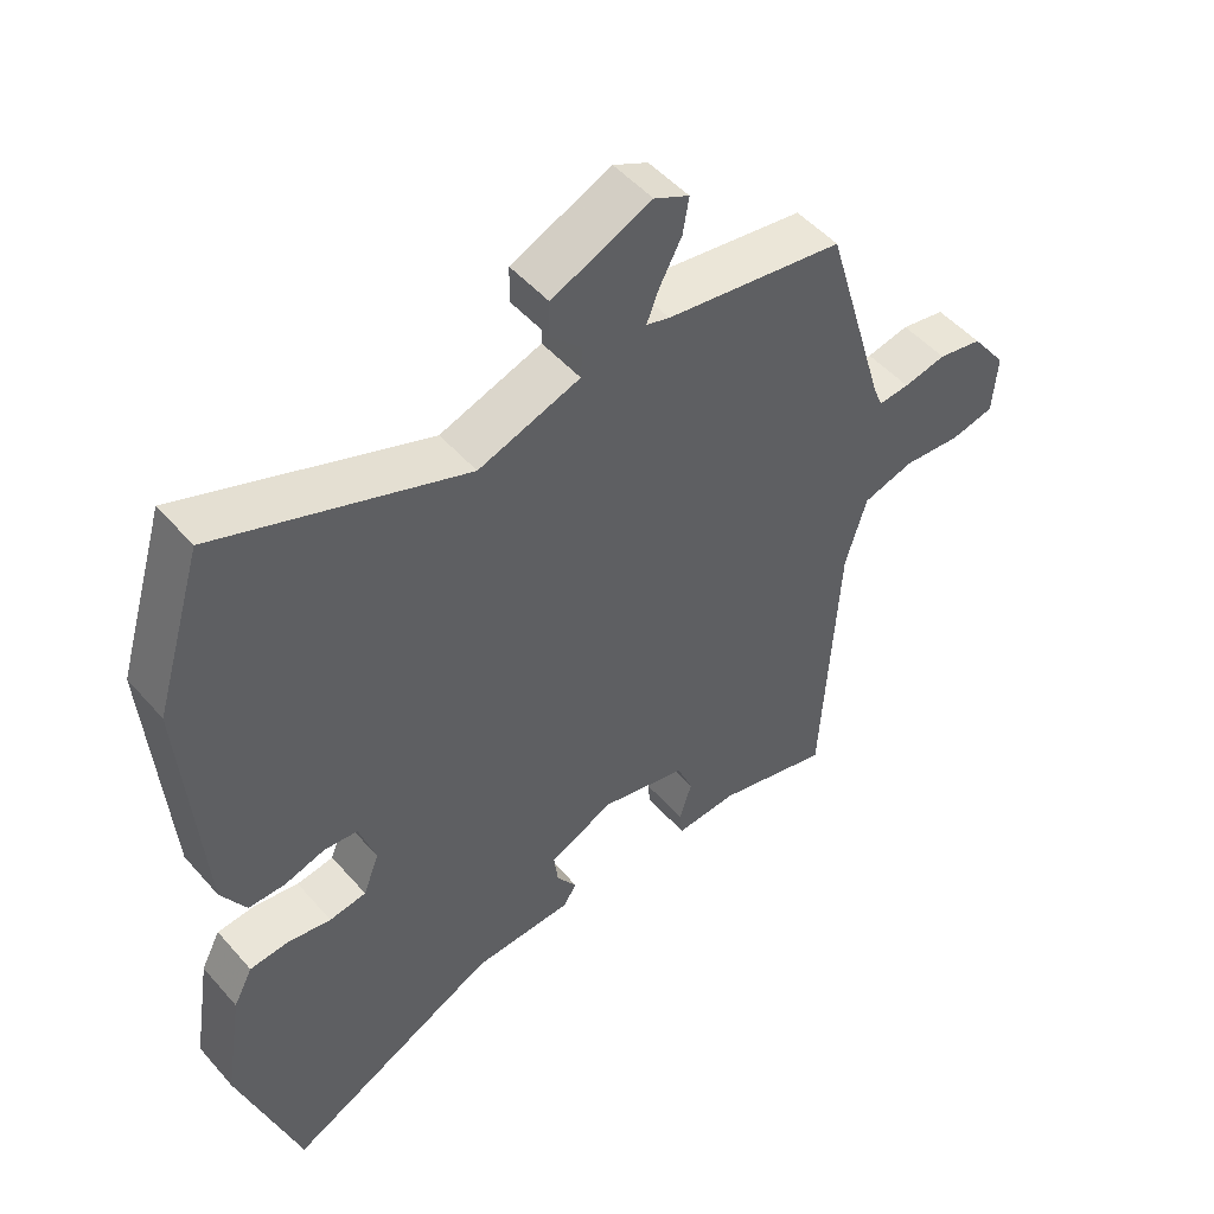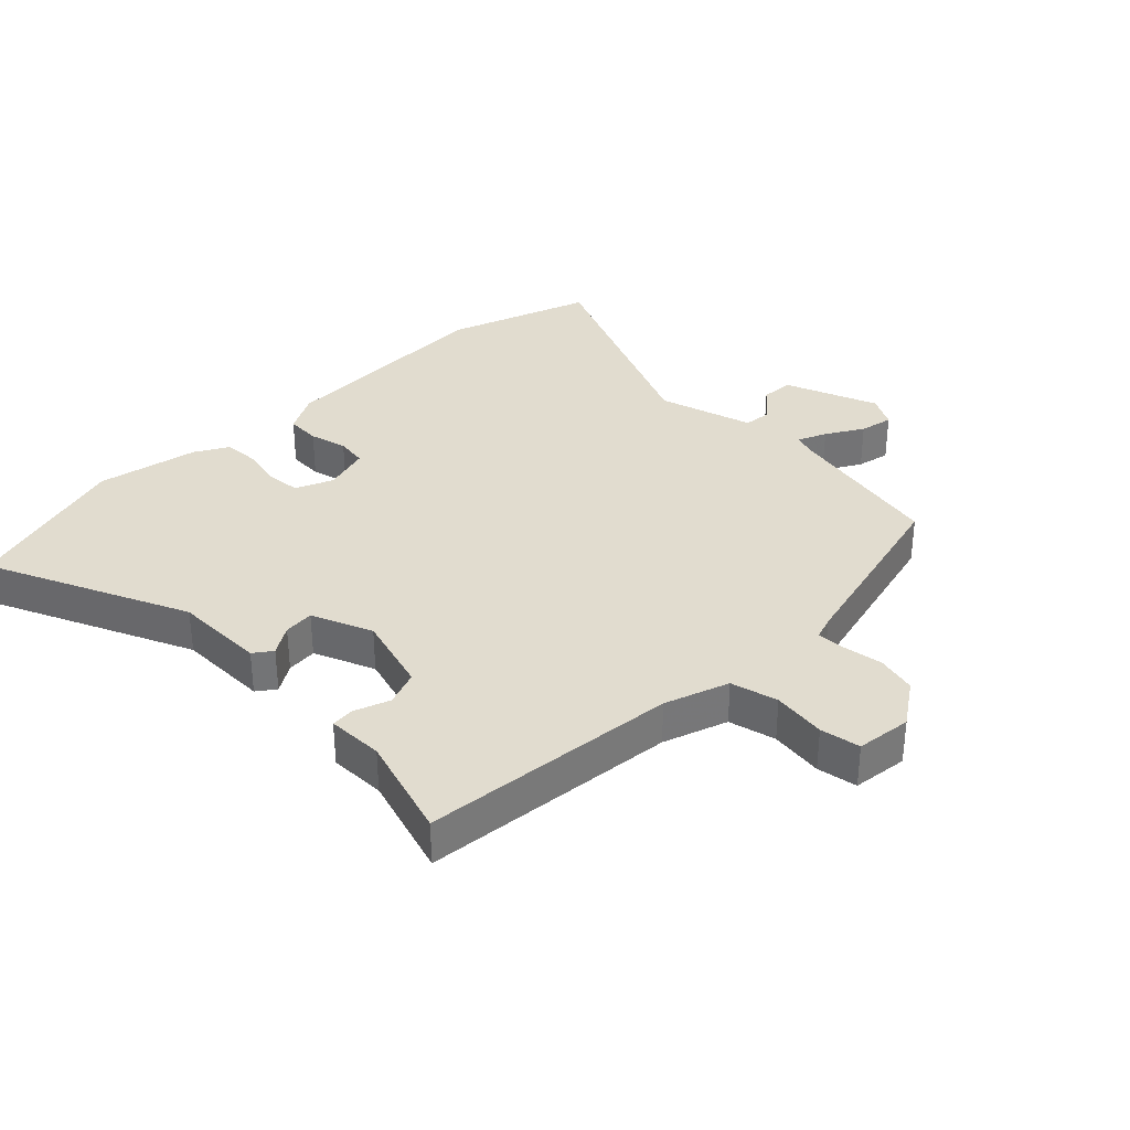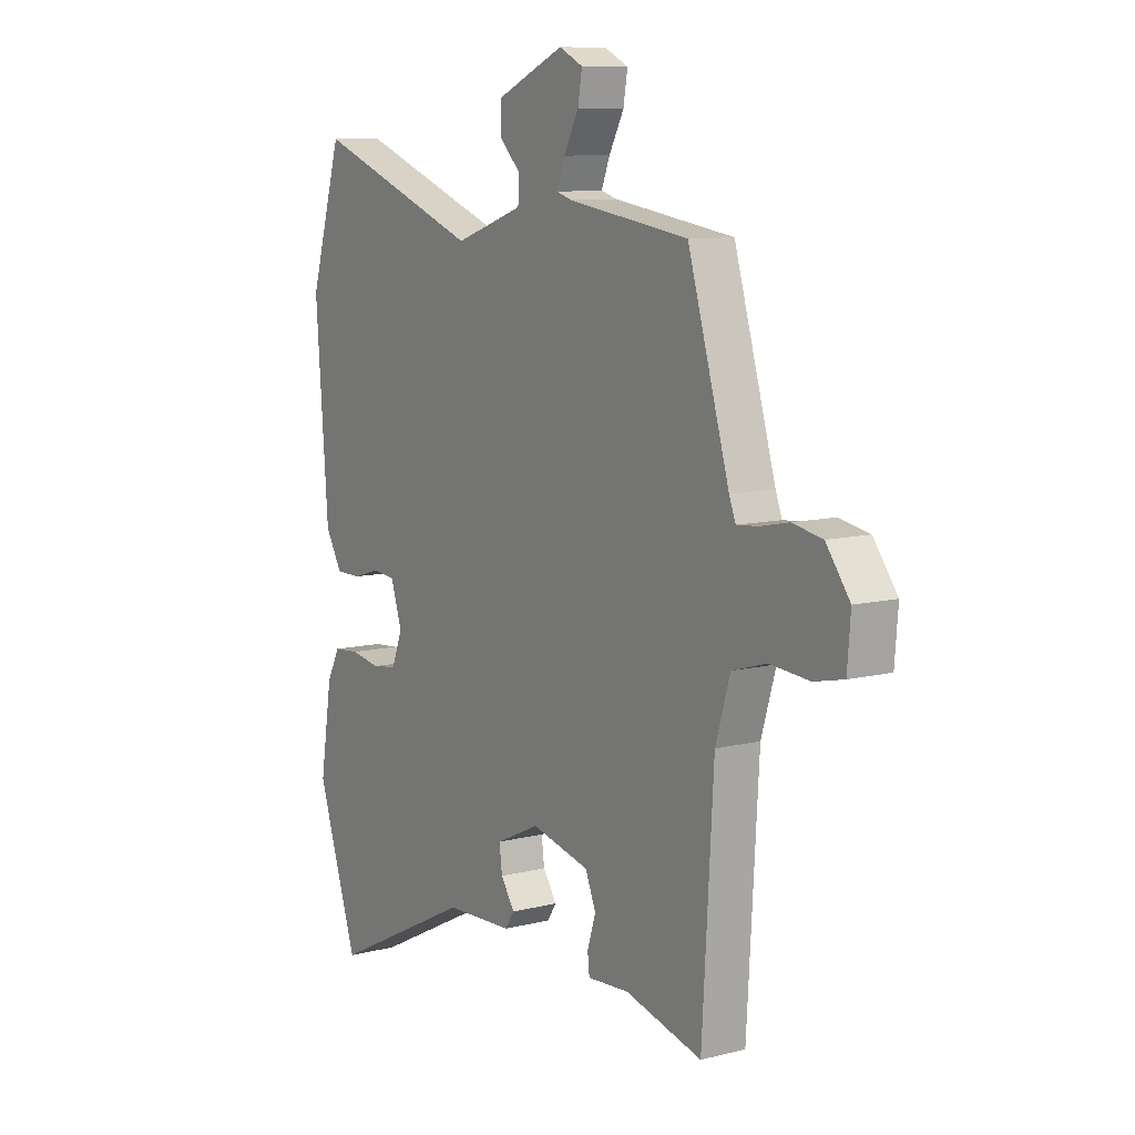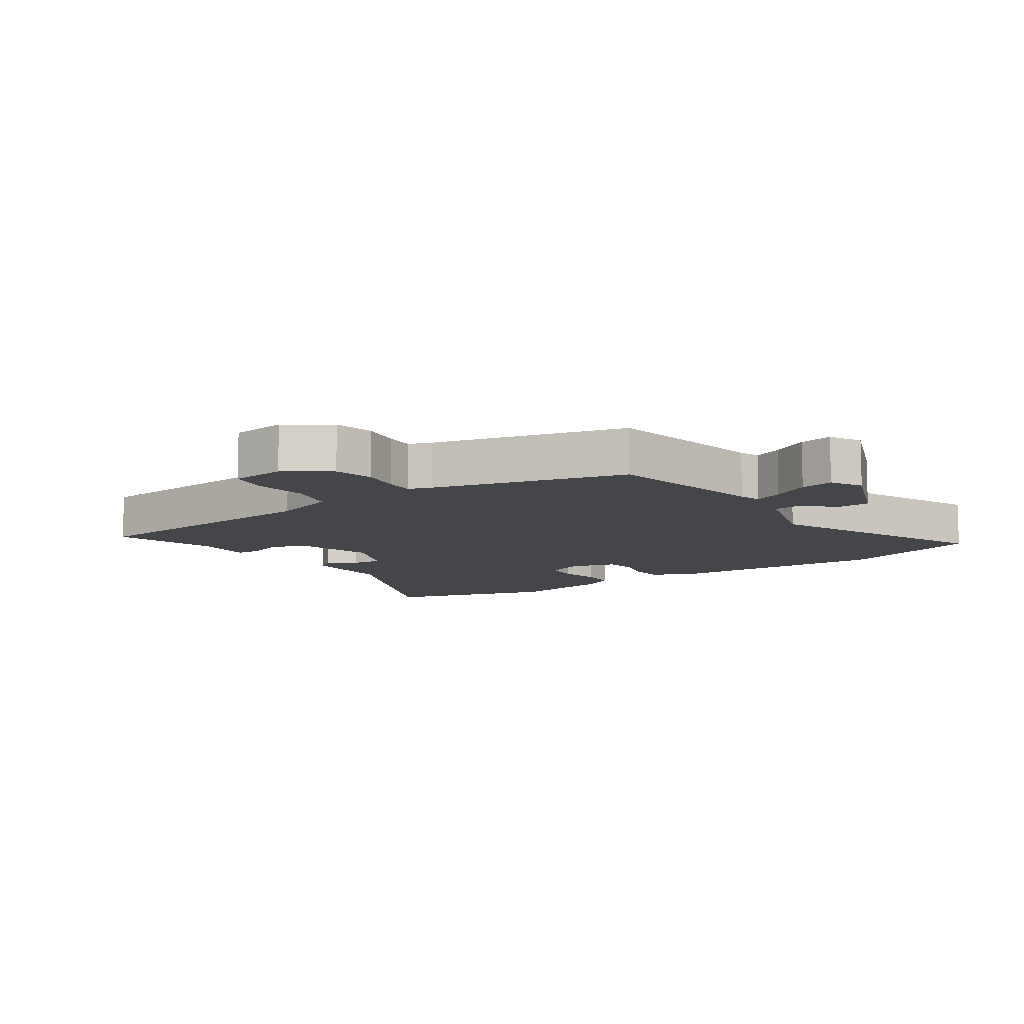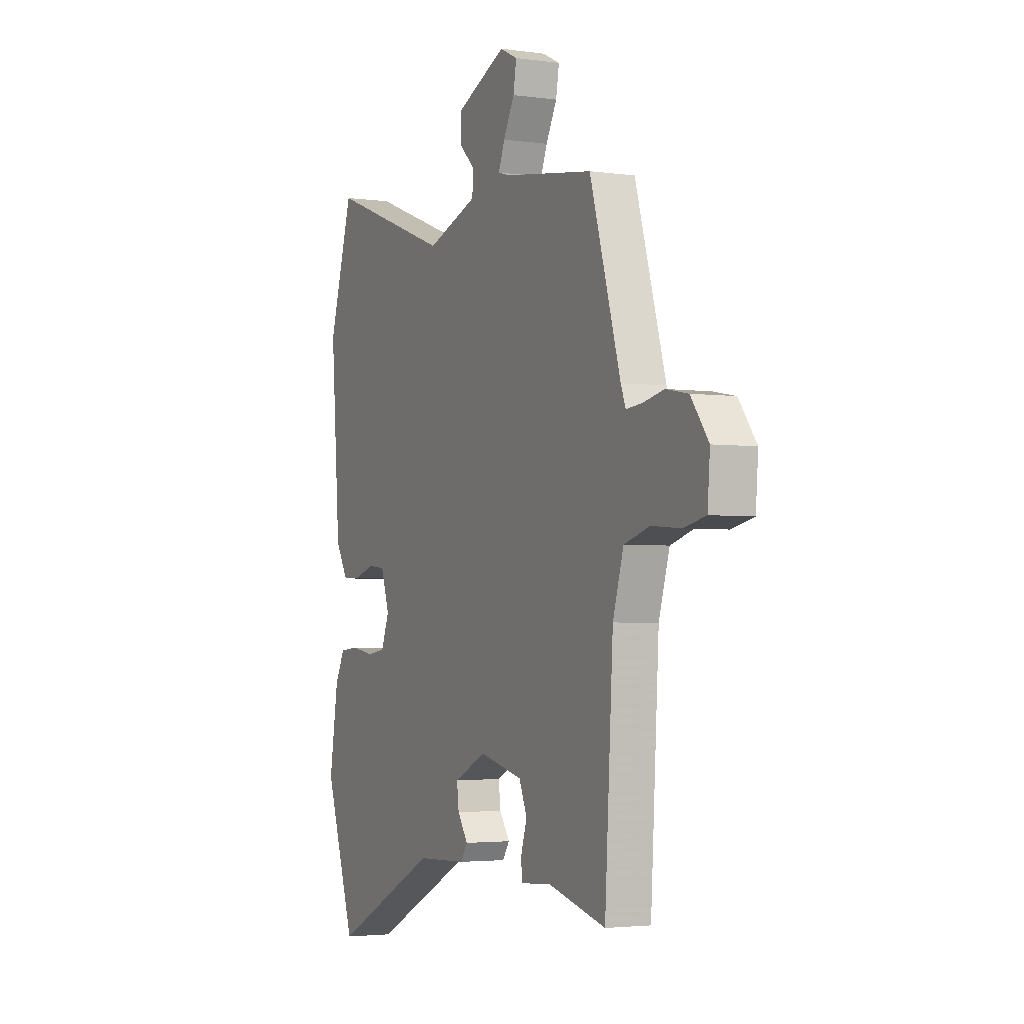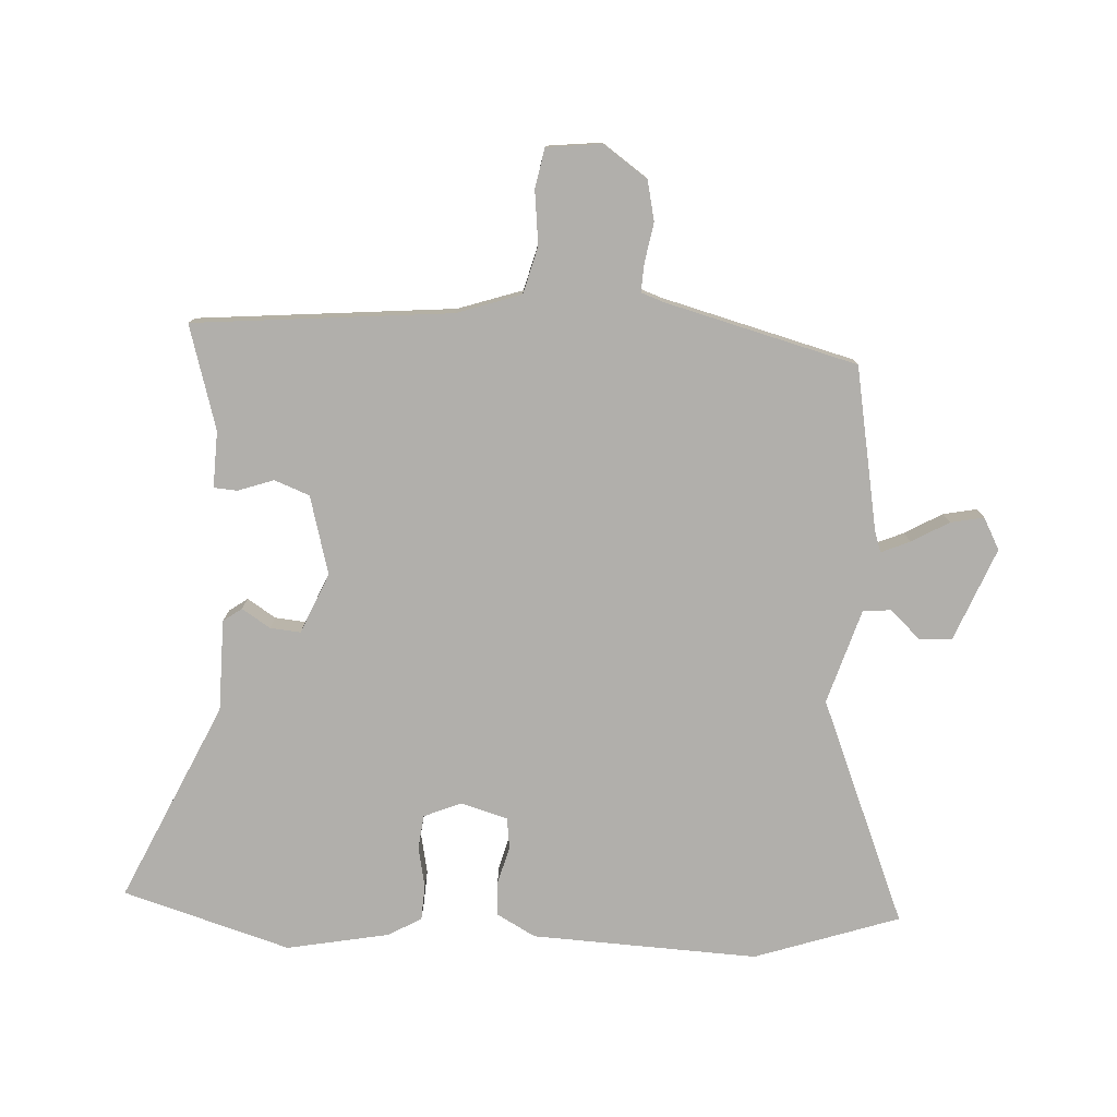
<metadata>
{"format":"obj","ext":"obj","renderer":"f3d","projection":"perspective","resolution":1024,"background":"white","views":[{"elev":49.9,"azim":140.6,"up":"+Z"},{"elev":34.3,"azim":-132.6,"up":"+Y"},{"elev":9.7,"azim":-123.0,"up":"+Z"},{"elev":-9.8,"azim":-53.5,"up":"+Y"},{"elev":-3.0,"azim":-115.5,"up":"+Z"},{"elev":-78.2,"azim":-91.3,"up":"+Y"}]}
</metadata>
<code>
v 0.468 0.07 0.606
v 0.538 0.07 0.375
v 0.511 0.07 0.018
v 0.475 0.07 -0.043
v 0.421 0.07 -0.043
v 0.362 0.07 -0.025
v 0.313 0.07 -0.03
v 0.289 0.07 -0.103
v 0.312 0.07 -0.163
v 0.366 0.07 -0.171
v 0.43 0.07 -0.16
v 0.486 0.07 -0.165
v 0.514 0.07 -0.219
v 0.54 0.07 -0.381
v 0.452 0.07 -0.643
v 0.143 0.07 -0.488
v -0.002 0.07 -0.482
v -0.022 0.07 -0.452
v 0.008 0.07 -0.408
v 0.014 0.07 -0.36
v -0.08 0.07 -0.316
v -0.205 0.07 -0.346
v -0.228 0.07 -0.401
v -0.21 0.07 -0.458
v -0.214 0.07 -0.495
v -0.303 0.07 -0.489
v -0.469 0.07 -0.532
v -0.493 0.07 -0.124
v -0.524 0.07 -0.021
v -0.598 0.07 0.001
v -0.683 0.07 -0.006
v -0.746 0.07 0.008
v -0.753 0.07 0.096
v -0.702 0.07 0.164
v -0.638 0.07 0.176
v -0.576 0.07 0.163
v -0.531 0.07 0.159
v -0.517 0.07 0.195
v -0.428 0.07 0.496
v -0.169 0.07 0.535
v -0.135 0.07 0.545
v -0.153 0.07 0.591
v -0.185 0.07 0.651
v -0.194 0.07 0.704
v -0.143 0.07 0.729
v 0.002 0.07 0.665
v 0.003 0.07 0.613
v -0.043 0.07 0.567
v -0.04 0.07 0.522
v 0.108 0.07 0.471
v 0.468 0 0.606
v 0.538 0 0.375
v 0.511 0 0.018
v 0.475 0 -0.043
v 0.421 0 -0.043
v 0.362 0 -0.025
v 0.313 0 -0.03
v 0.289 0 -0.103
v 0.312 0 -0.163
v 0.366 0 -0.171
v 0.43 0 -0.16
v 0.486 0 -0.165
v 0.514 0 -0.219
v 0.54 0 -0.381
v 0.452 0 -0.643
v 0.143 0 -0.488
v -0.002 0 -0.482
v -0.022 0 -0.452
v 0.008 0 -0.408
v 0.014 0 -0.36
v -0.08 0 -0.316
v -0.205 0 -0.346
v -0.228 0 -0.401
v -0.21 0 -0.458
v -0.214 0 -0.495
v -0.303 0 -0.489
v -0.469 0 -0.532
v -0.493 0 -0.124
v -0.524 0 -0.021
v -0.598 0 0.001
v -0.683 0 -0.006
v -0.746 0 0.008
v -0.753 0 0.096
v -0.702 0 0.164
v -0.638 0 0.176
v -0.576 0 0.163
v -0.531 0 0.159
v -0.517 0 0.195
v -0.428 0 0.496
v -0.169 0 0.535
v -0.135 0 0.545
v -0.153 0 0.591
v -0.185 0 0.651
v -0.194 0 0.704
v -0.143 0 0.729
v 0.002 0 0.665
v 0.003 0 0.613
v -0.043 0 0.567
v -0.04 0 0.522
v 0.108 0 0.471
f 46 47 48
f 45 46 48
f 44 45 48
f 43 44 48
f 42 43 48
f 41 42 48 49
f 40 41 49 50
f 38 39 40 50
f 34 35 36
f 33 34 36
f 32 33 36
f 31 32 36
f 30 31 36
f 29 30 36 37
f 1 2 3
f 50 1 3
f 38 50 3
f 37 38 3
f 29 37 3
f 28 29 3
f 23 24 25 26
f 26 27 28
f 23 26 28
f 22 23 28
f 16 17 18 19
f 16 19 20
f 15 16 20
f 14 15 20
f 13 14 20
f 12 13 20
f 11 12 20
f 10 11 20
f 9 10 20 21
f 3 4 5 6
f 3 6 7
f 28 3 7
f 21 22 28
f 9 21 28
f 8 9 28
f 7 8 28
f 98 97 96
f 98 96 95
f 98 95 94
f 98 94 93
f 98 93 92
f 99 98 92 91
f 100 99 91 90
f 100 90 89 88
f 86 85 84
f 86 84 83
f 86 83 82
f 86 82 81
f 86 81 80
f 87 86 80 79
f 53 52 51
f 53 51 100
f 53 100 88
f 53 88 87
f 53 87 79
f 53 79 78
f 76 75 74 73
f 78 77 76
f 78 76 73
f 78 73 72
f 69 68 67 66
f 70 69 66
f 70 66 65
f 70 65 64
f 70 64 63
f 70 63 62
f 70 62 61
f 70 61 60
f 71 70 60 59
f 56 55 54 53
f 57 56 53
f 57 53 78
f 78 72 71
f 78 71 59
f 78 59 58
f 78 58 57
f 1 51 52 2
f 2 52 53 3
f 3 53 54 4
f 4 54 55 5
f 5 55 56 6
f 6 56 57 7
f 7 57 58 8
f 8 58 59 9
f 9 59 60 10
f 10 60 61 11
f 11 61 62 12
f 12 62 63 13
f 13 63 64 14
f 14 64 65 15
f 15 65 66 16
f 16 66 67 17
f 17 67 68 18
f 18 68 69 19
f 19 69 70 20
f 20 70 71 21
f 21 71 72 22
f 22 72 73 23
f 23 73 74 24
f 24 74 75 25
f 25 75 76 26
f 26 76 77 27
f 27 77 78 28
f 28 78 79 29
f 29 79 80 30
f 30 80 81 31
f 31 81 82 32
f 32 82 83 33
f 33 83 84 34
f 34 84 85 35
f 35 85 86 36
f 36 86 87 37
f 37 87 88 38
f 38 88 89 39
f 39 89 90 40
f 40 90 91 41
f 41 91 92 42
f 42 92 93 43
f 43 93 94 44
f 44 94 95 45
f 45 95 96 46
f 46 96 97 47
f 47 97 98 48
f 48 98 99 49
f 49 99 100 50
f 50 100 51 1

</code>
